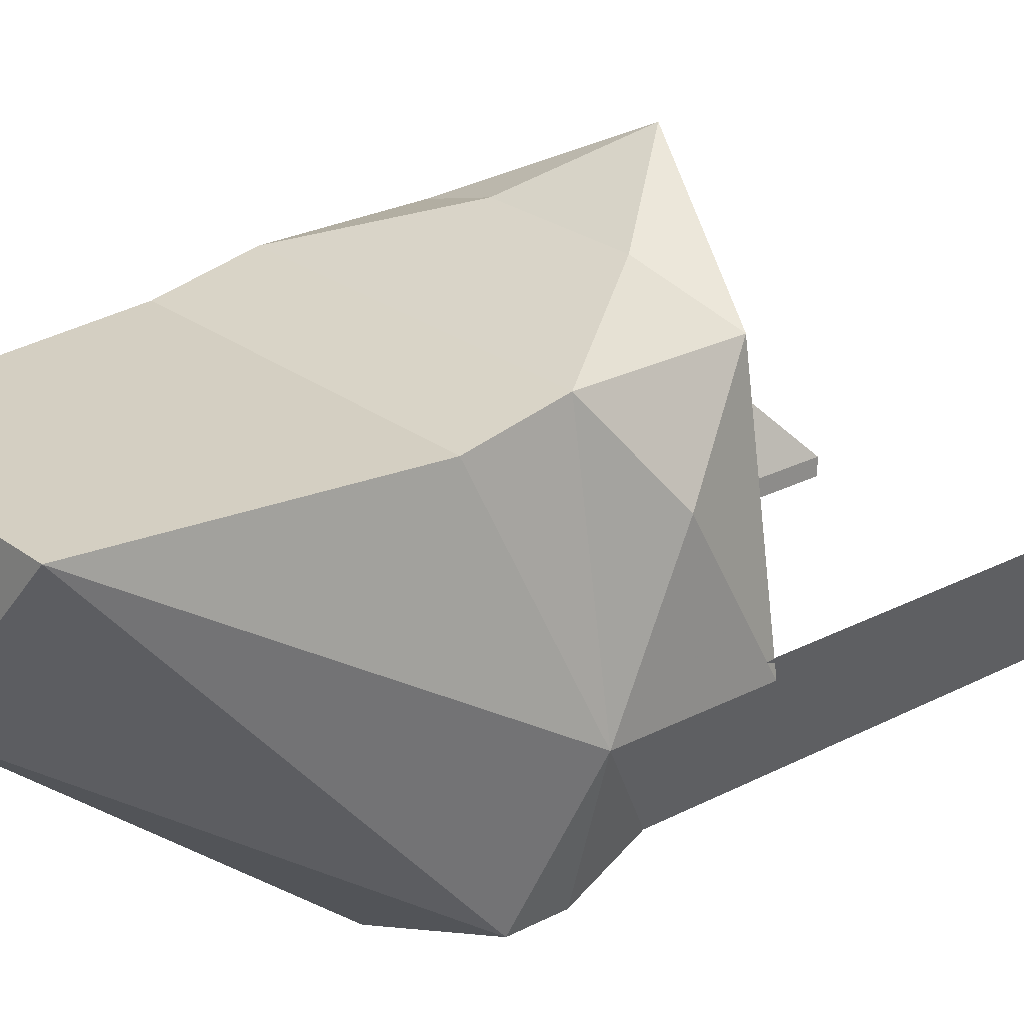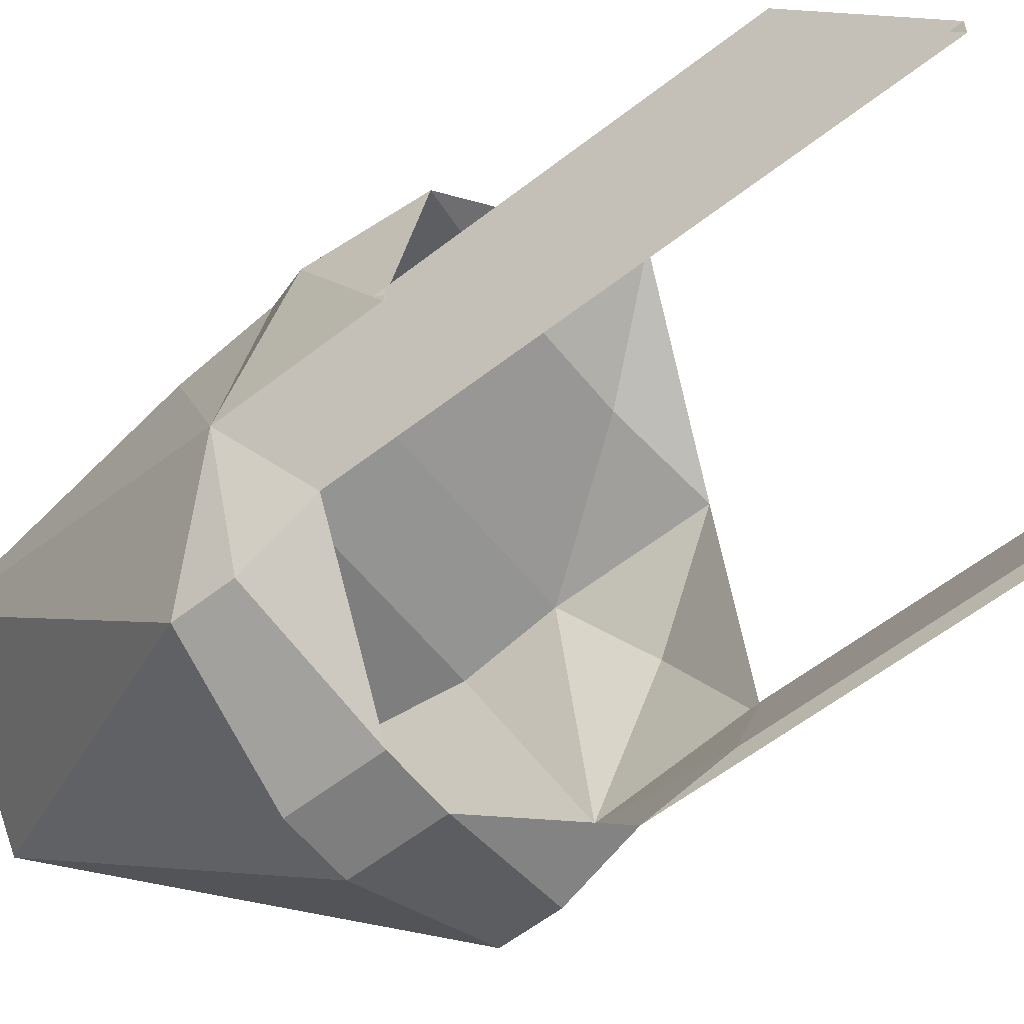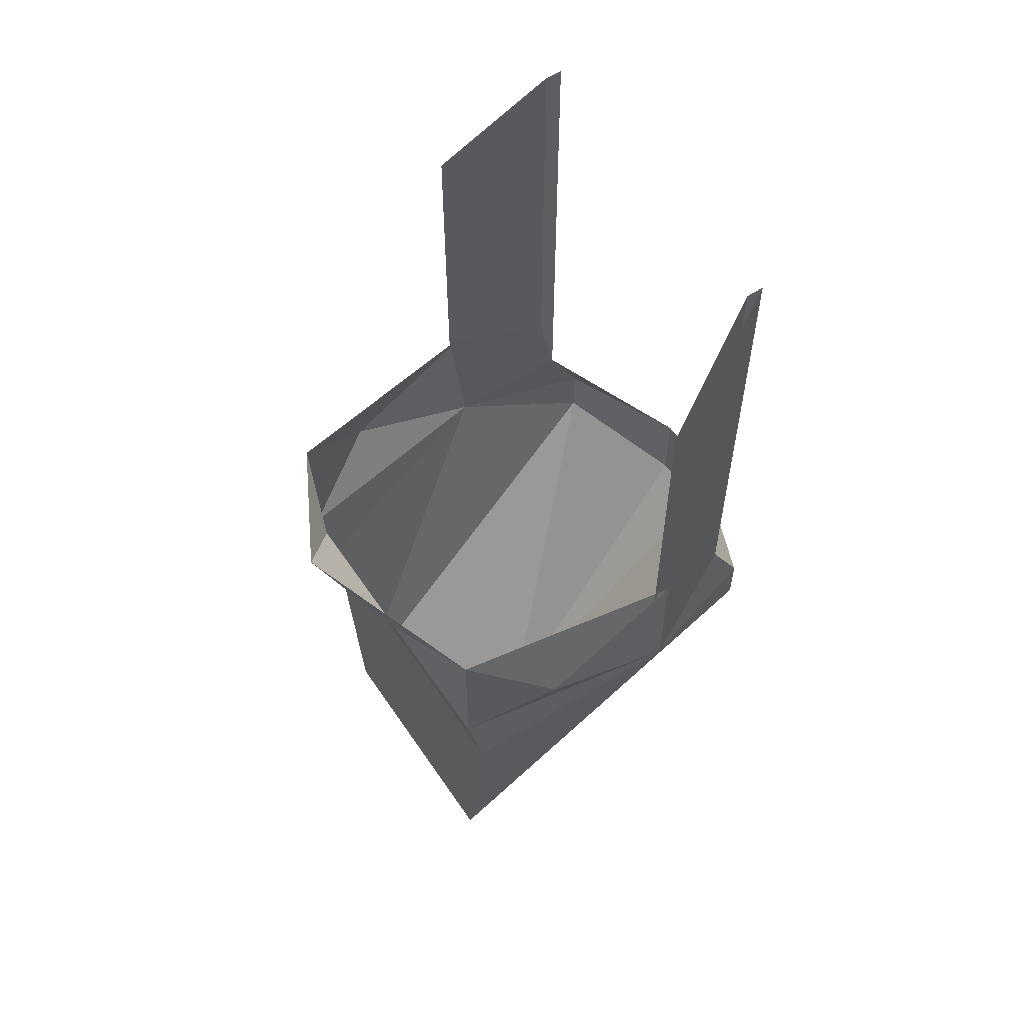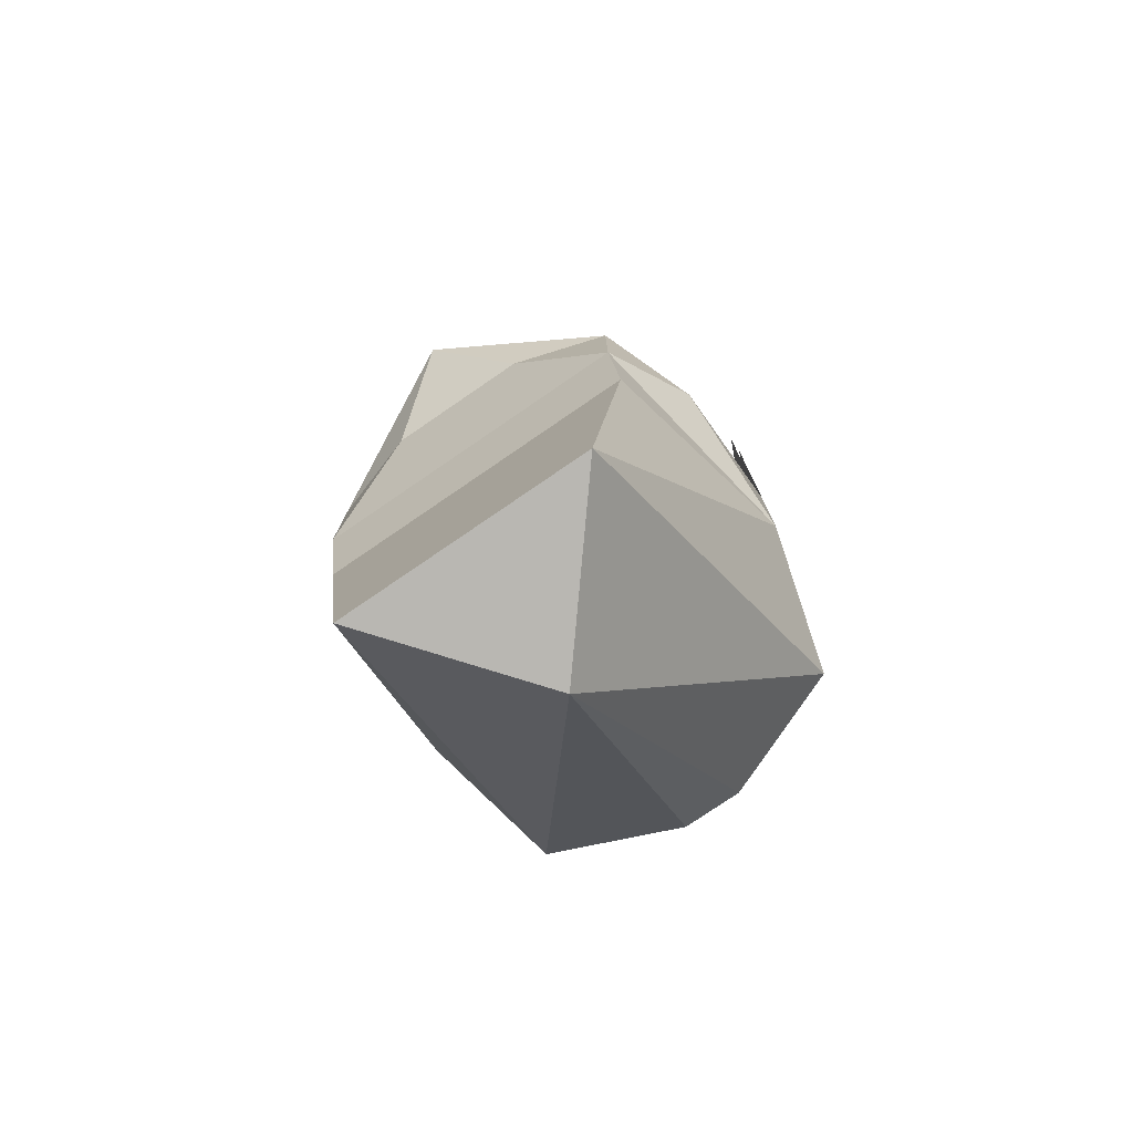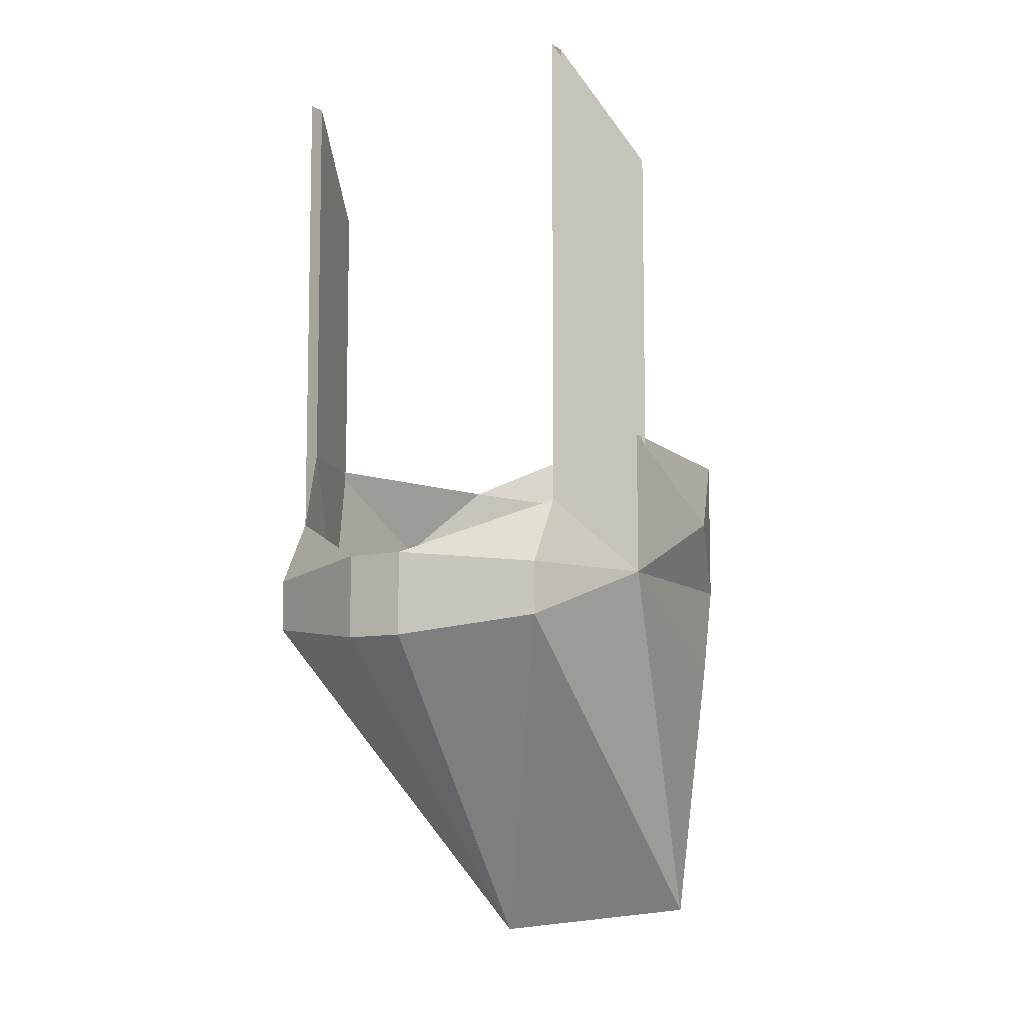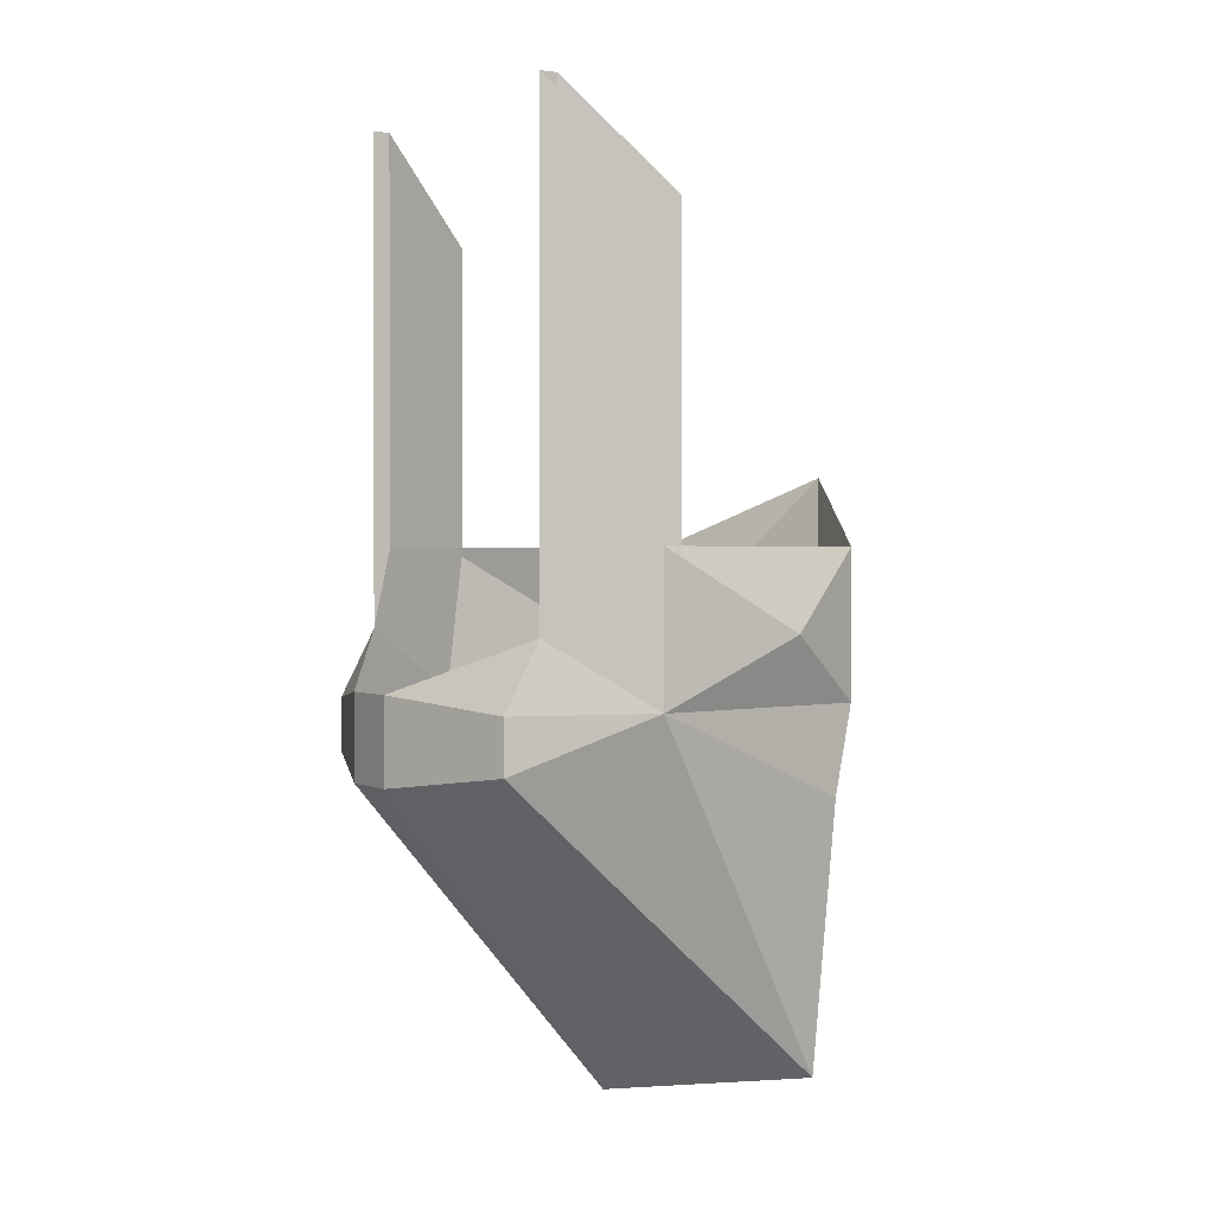
<metadata>
{"format":"obj","ext":"obj","renderer":"f3d","projection":"perspective","resolution":1024,"background":"white","views":[{"elev":25.4,"azim":50.2,"up":"+Z"},{"elev":-59.5,"azim":128.6,"up":"+Z"},{"elev":58.5,"azim":56.2,"up":"+Y"},{"elev":-77.5,"azim":34.4,"up":"+Y"},{"elev":-8.6,"azim":-146.1,"up":"+Y"},{"elev":1.2,"azim":-121.5,"up":"+Y"}]}
</metadata>
<code>
v -0.3594 -0.375 -0.1094
v -0.2891 -0.4688 -0.3516
v -0.2266 -1.008 0.2734
v -0.2891 -0.5312 0.2734
v -0.2891 -0.375 0.3047
v -0.3594 -0.2578 0.1484
v -0.3594 -0.1172 -0.1094
v -0.2891 -0.1172 -0.2891
v -0.2891 -0.2578 -0.2891
v -0.2891 -0.375 -0.3516
v -0.05469 -0.3516 -0.4375
v -0.05469 -0.5 -0.4375
v 0 -1.039 0
v 0.2266 -1.008 0.2734
v 0.2891 -0.5312 0.2734
v 0.2891 -0.375 0.3047
v 0.125 -0.1484 0.3594
v -0.125 -0.1484 0.3594
v -0.2891 -0.1172 0.3047
v 0.3594 -0.375 -0.1094
v 0.3594 -0.2578 0.1484
v 0.2891 -0.1172 0.3047
v 0 0.007812 0.4531
v 0.2891 -0.4688 -0.3516
v 0.2891 -0.375 -0.3516
v 0.2891 -0.2578 -0.2891
v 0.2891 -0.1172 -0.2891
v 0.3594 -0.1172 -0.1094
v 0.05469 -0.5 -0.4375
v 0.05469 -0.3516 -0.4375
v 0.2891 0.6016 -0.2891
v 0.3594 0.4219 -0.1094
v -0.3594 0.4219 -0.1094
v -0.2891 0.6016 -0.2891
v -0.2891 0.6016 -0.2578
v -0.2891 -0.1172 -0.2578
v -0.3594 -0.1172 -0.07812
v -0.3594 0.4219 -0.07812
v 0.3594 -0.1172 -0.07812
v 0.2891 -0.1172 -0.2578
v 0.2891 0.6016 -0.2578
v 0.3594 0.4219 -0.07812
f 1 2 3
f 1 3 4
f 1 4 5
f 1 5 6
f 1 6 7
f 2 12 13
f 2 13 3
f 5 18 19
f 5 19 6
f 6 19 7
f 14 20 15
f 15 20 16
f 16 20 21
f 16 21 22
f 16 22 17
f 17 22 23
f 18 23 19
f 14 24 20
f 20 28 21
f 21 28 22
f 13 29 24
f 13 24 14
f 1 7 8
f 1 8 9
f 1 9 10
f 1 10 2
f 2 10 11
f 2 11 12
f 3 13 14
f 3 14 15
f 3 15 4
f 4 15 5
f 5 15 16
f 5 16 17
f 5 17 18
f 17 23 18
f 20 24 25
f 20 25 26
f 20 26 27
f 20 27 28
f 12 29 13
f 30 26 25
f 30 25 29
f 30 29 12
f 30 12 11
f 10 9 11
f 25 24 29
f 28 27 31
f 28 31 32
f 8 7 33
f 8 33 34
f 8 34 35
f 8 35 36
f 8 36 9
f 9 36 1
f 1 36 37
f 37 36 35
f 37 35 38
f 20 39 40
f 20 40 26
f 26 40 27
f 27 40 31
f 31 40 41
f 41 40 42
f 42 40 39

</code>
